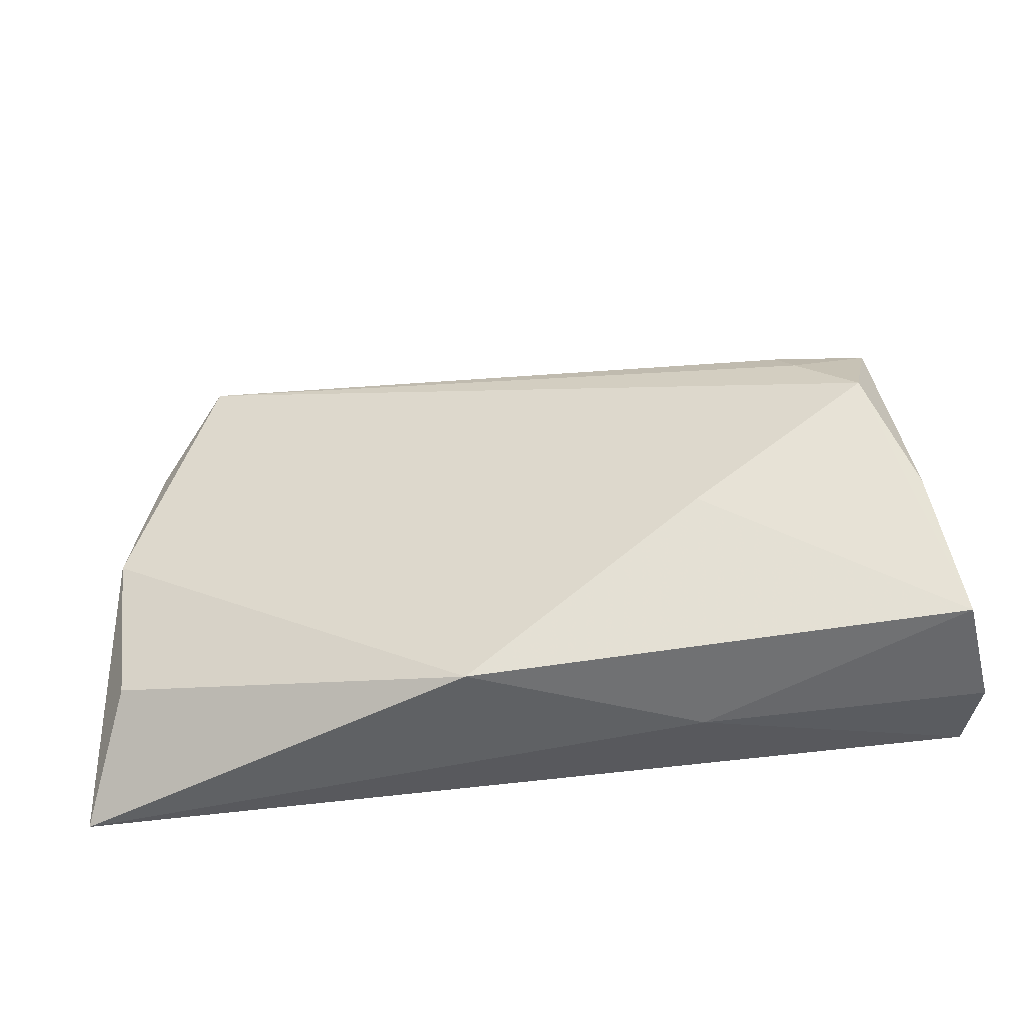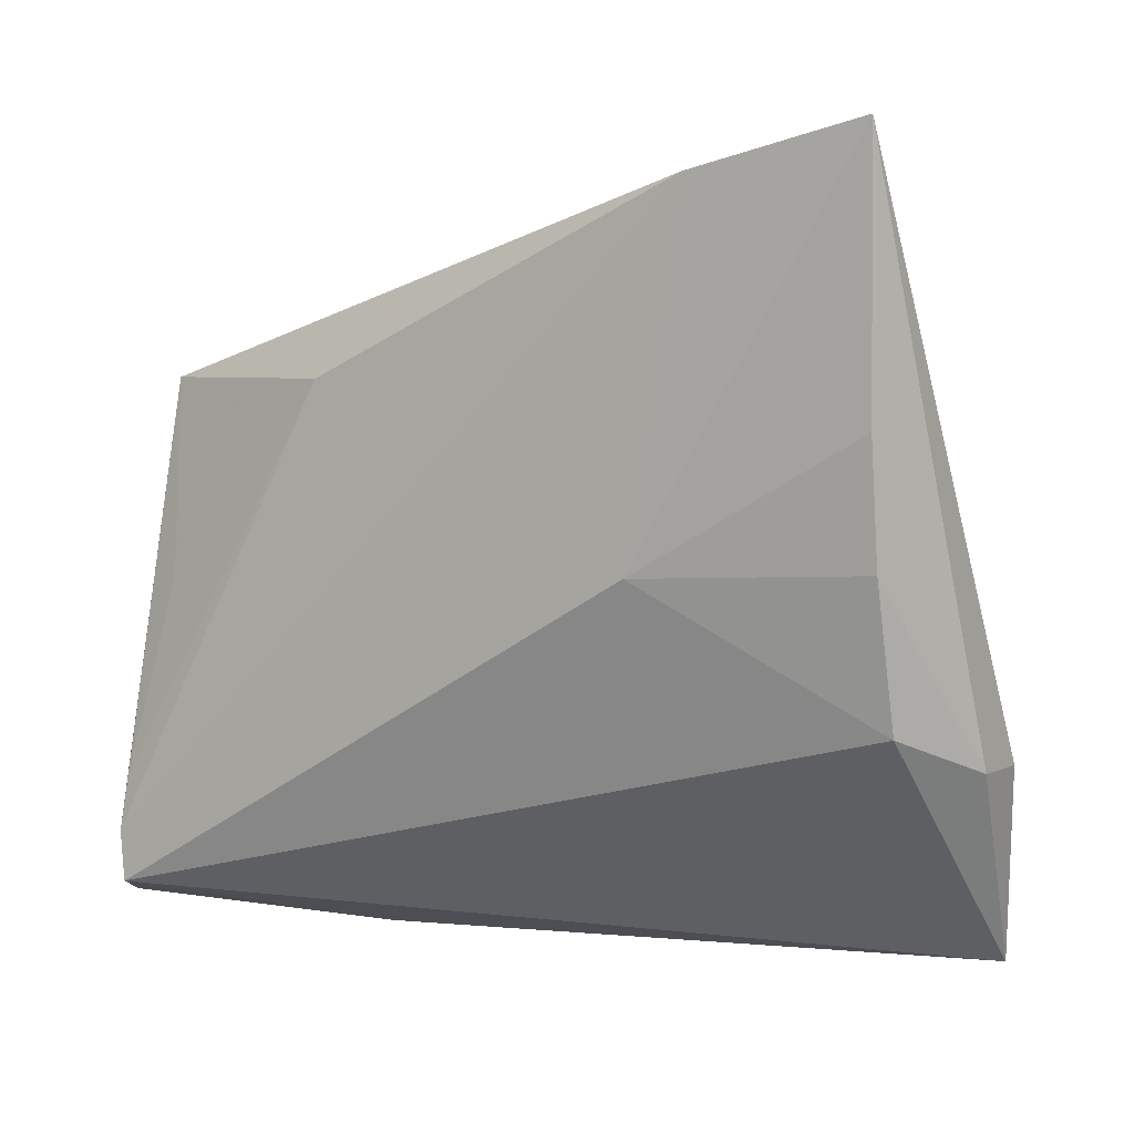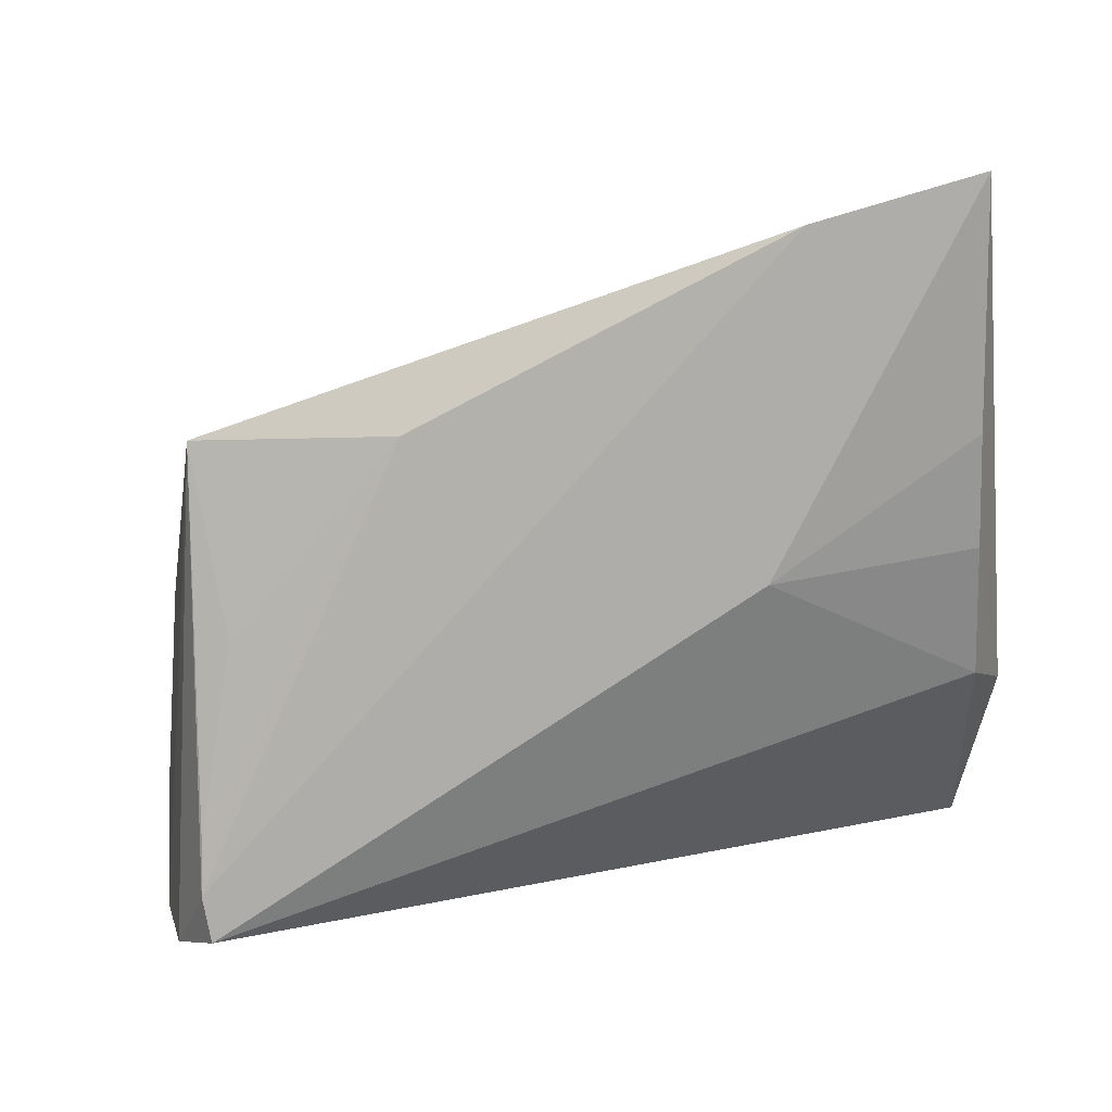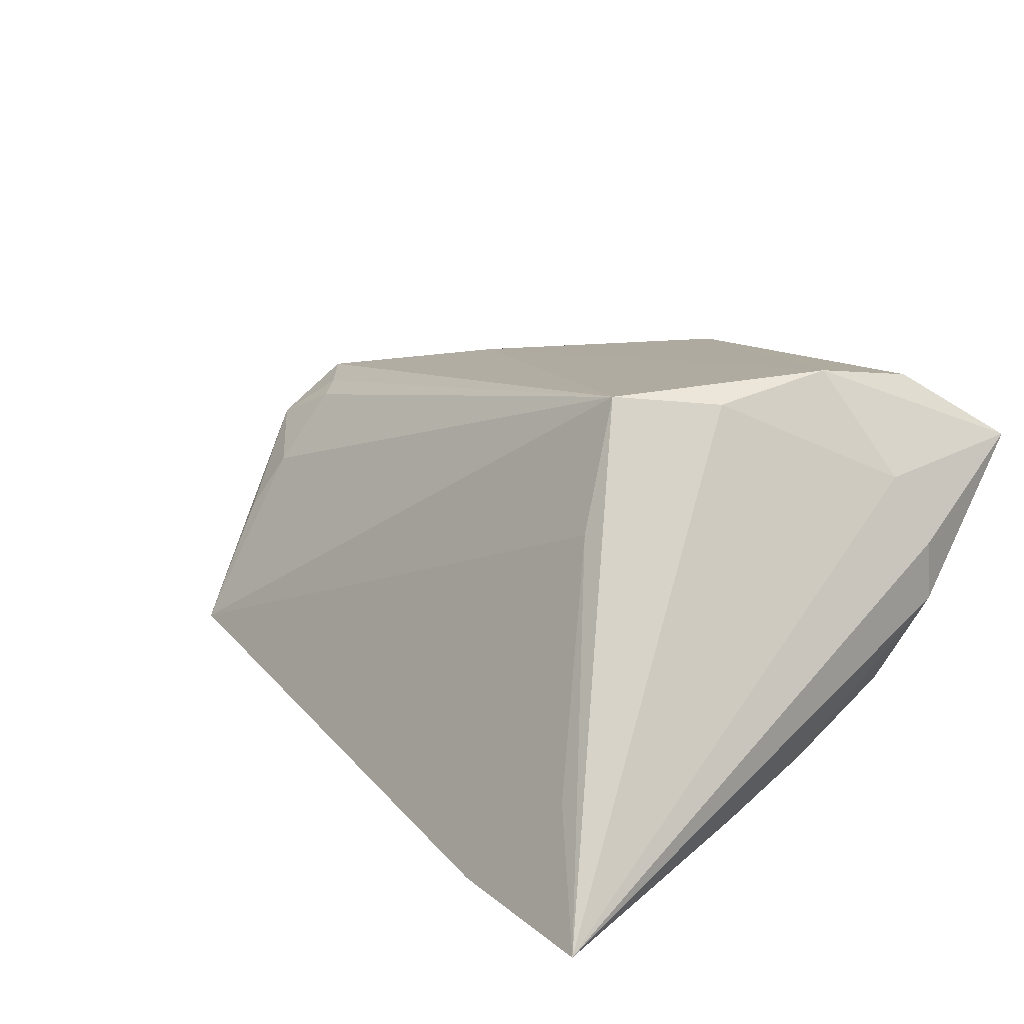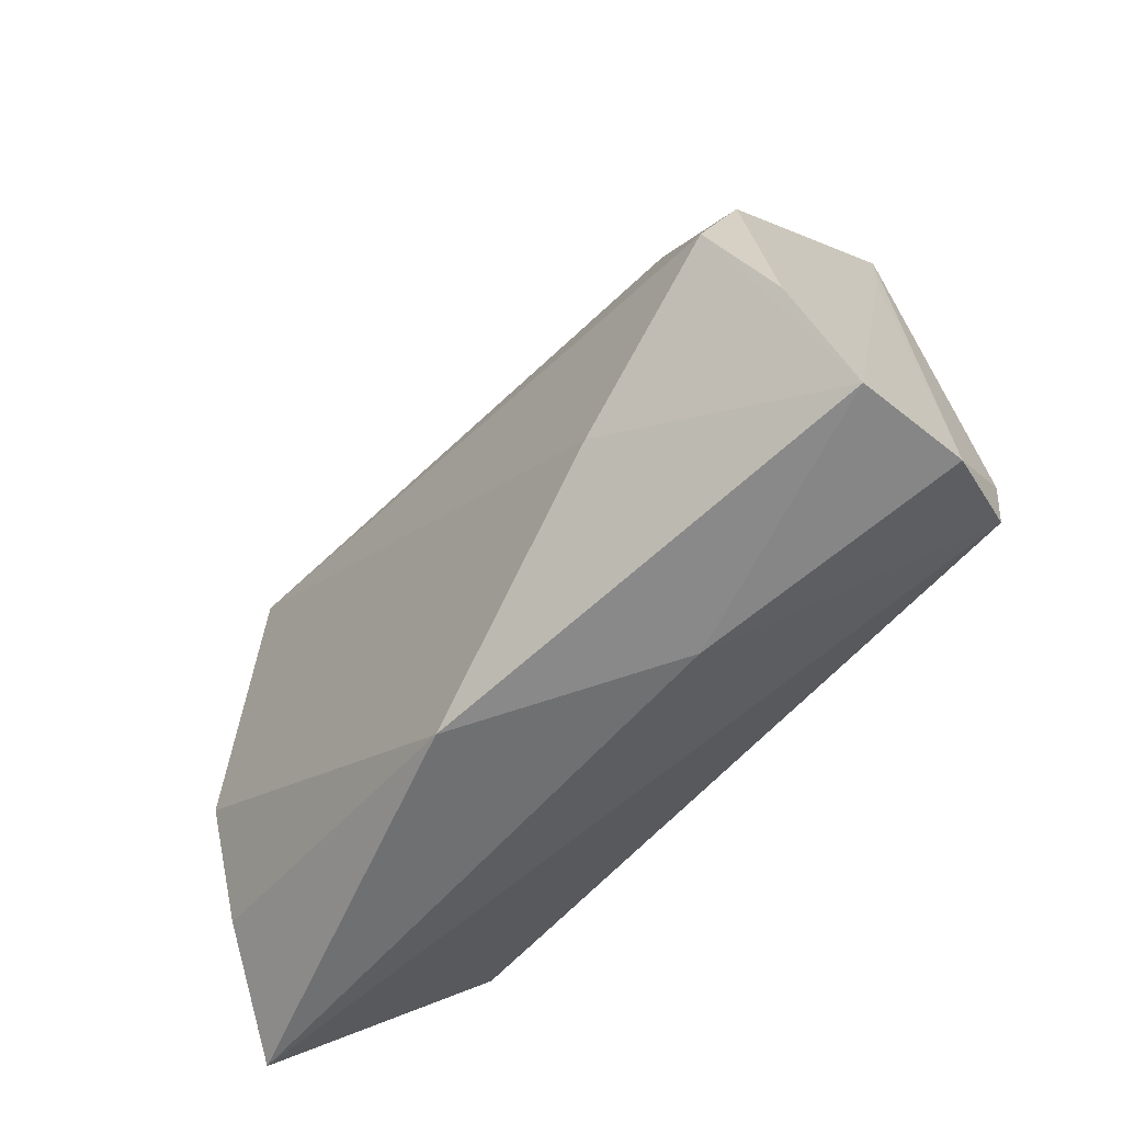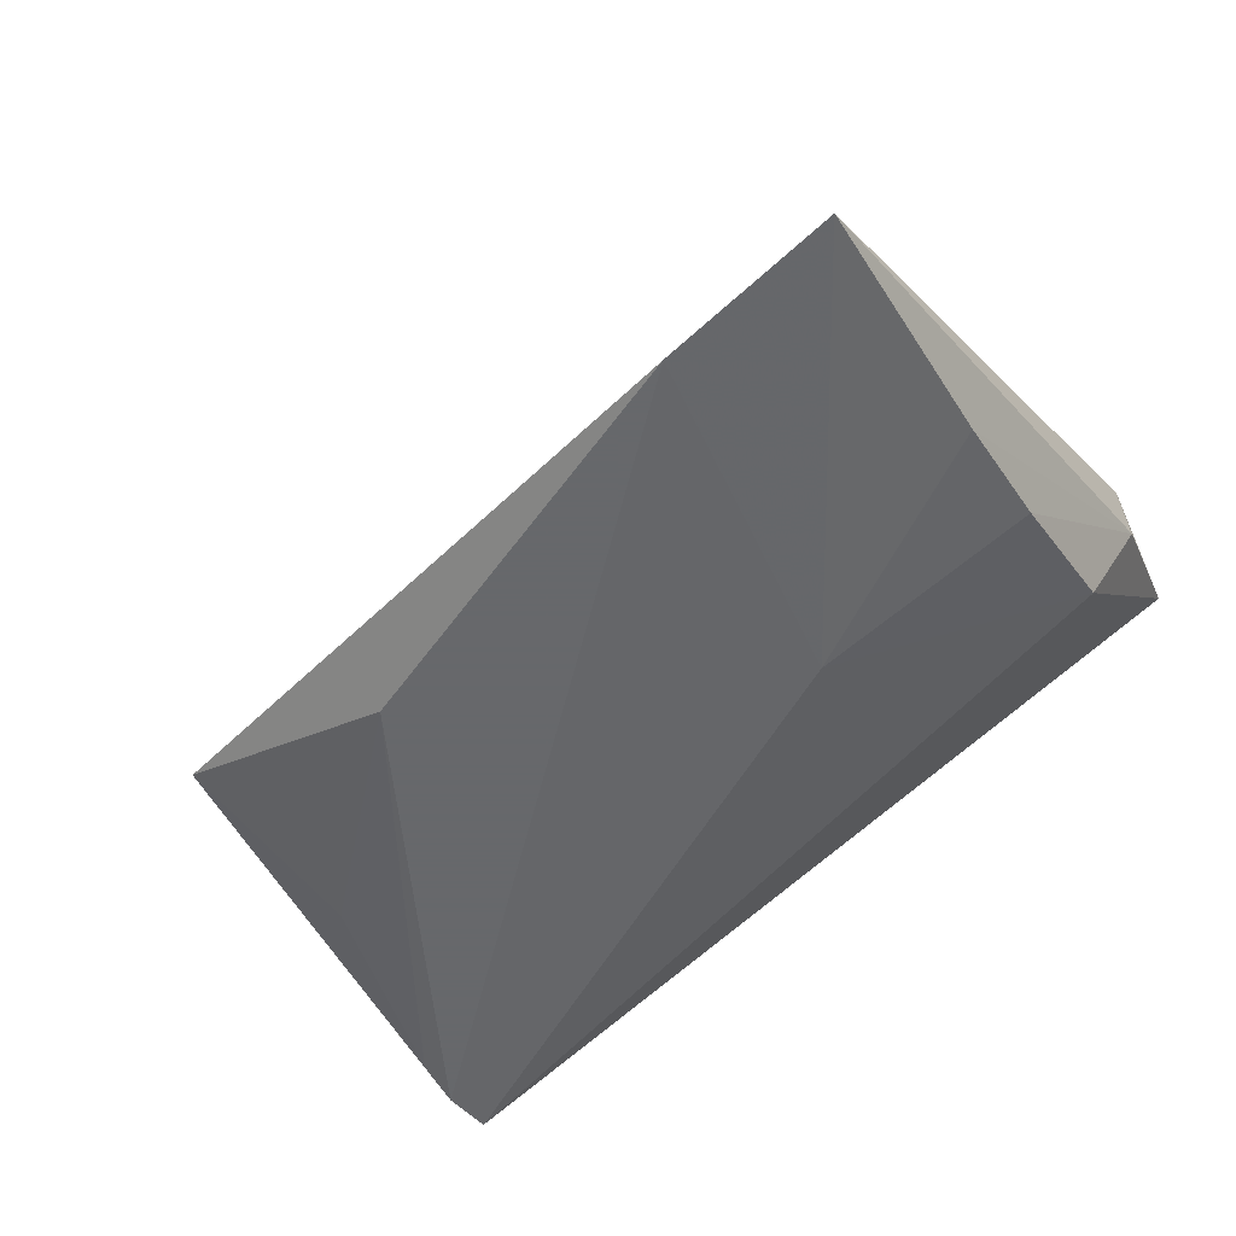
<metadata>
{"format":"obj","ext":"obj","renderer":"f3d","projection":"perspective","resolution":1024,"background":"white","views":[{"elev":-48.2,"azim":27.8,"up":"+Y"},{"elev":-0.1,"azim":-145.0,"up":"+Y"},{"elev":-79.0,"azim":-173.6,"up":"+Z"},{"elev":22.3,"azim":-134.4,"up":"+Z"},{"elev":-55.7,"azim":64.9,"up":"+Y"},{"elev":-52.3,"azim":-145.2,"up":"+Z"}]}
</metadata>
<code>
v -0.0314 -0.007735 0.0273
v 0.03048 -0.01544 0.01382
v -0.04003 -0.009384 -0.008352
v 0.05232 -0.02821 -0.001367
v 0.04401 -0.01597 -0.0196
v 0.04814 -0.003224 0.01039
v -0.03186 -0.02261 0.02346
v 0.04792 0.00616 0.005956
v 0.04181 0.002833 0.01094
v 0.04212 0.01685 -0.01385
v -0.0399 -0.01073 0.01604
v 0.05128 -0.01439 0.004532
v -0.025 0.02385 0.01475
v -0.02496 0.04134 -0.01989
v 0.04042 0.01293 0.002791
v 0.03834 0.00524 -0.01844
v -0.0352 0.03745 -0.00809
v 0.0179 0.02478 -0.01989
v -0.04418 -0.01287 0.001927
v 0.0425 0.01937 -0.007641
v -0.04373 0.04456 -0.01926
v -0.04078 0.005305 -0.01285
v -0.0215 0.01614 0.02751
v 0.04269 0.01654 -0.003491
v -0.03973 -0.03222 0.01565
v -0.01788 0.005019 -0.01872
v 0.005951 -0.03222 0.01715
v -0.02864 0.006423 0.02601
v 0.04445 -0.02681 -0.01965
v -0.04156 0.01777 -0.01538
v 0.04017 0.02624 -0.01566
v 0.02363 -0.03146 -0.0005329
v 0.03967 0.005948 0.01023
v -0.04385 -0.0125 0.008727
v 0.04478 -0.0215 -0.01989
v 0.04947 -0.0287 -0.01253
f 32 25 29
f 34 25 11
f 11 21 34
f 27 32 4
f 25 32 27
f 34 21 19
f 19 25 34
f 31 12 4
f 4 32 36
f 36 32 29
f 29 35 36
f 35 31 36
f 1 11 25
f 29 25 3
f 25 19 3
f 19 22 3
f 16 31 5
f 5 31 35
f 23 1 2
f 2 1 27
f 2 27 4
f 21 23 13
f 23 31 13
f 18 31 16
f 16 5 18
f 18 5 35
f 12 31 8
f 10 31 4
f 4 36 10
f 10 36 31
f 25 27 7
f 7 1 25
f 27 1 7
f 21 11 28
f 11 1 28
f 28 23 21
f 28 1 23
f 26 35 29
f 29 3 26
f 26 3 22
f 21 13 17
f 17 13 31
f 14 18 35
f 14 26 21
f 35 26 14
f 31 18 14
f 21 17 14
f 14 17 31
f 15 31 23
f 23 2 6
f 12 8 6
f 4 12 6
f 6 2 4
f 21 26 30
f 30 26 22
f 30 19 21
f 30 22 19
f 31 15 24
f 24 15 8
f 23 6 9
f 9 6 8
f 20 8 31
f 31 24 20
f 20 24 8
f 23 9 33
f 33 9 8
f 33 15 23
f 8 15 33

</code>
